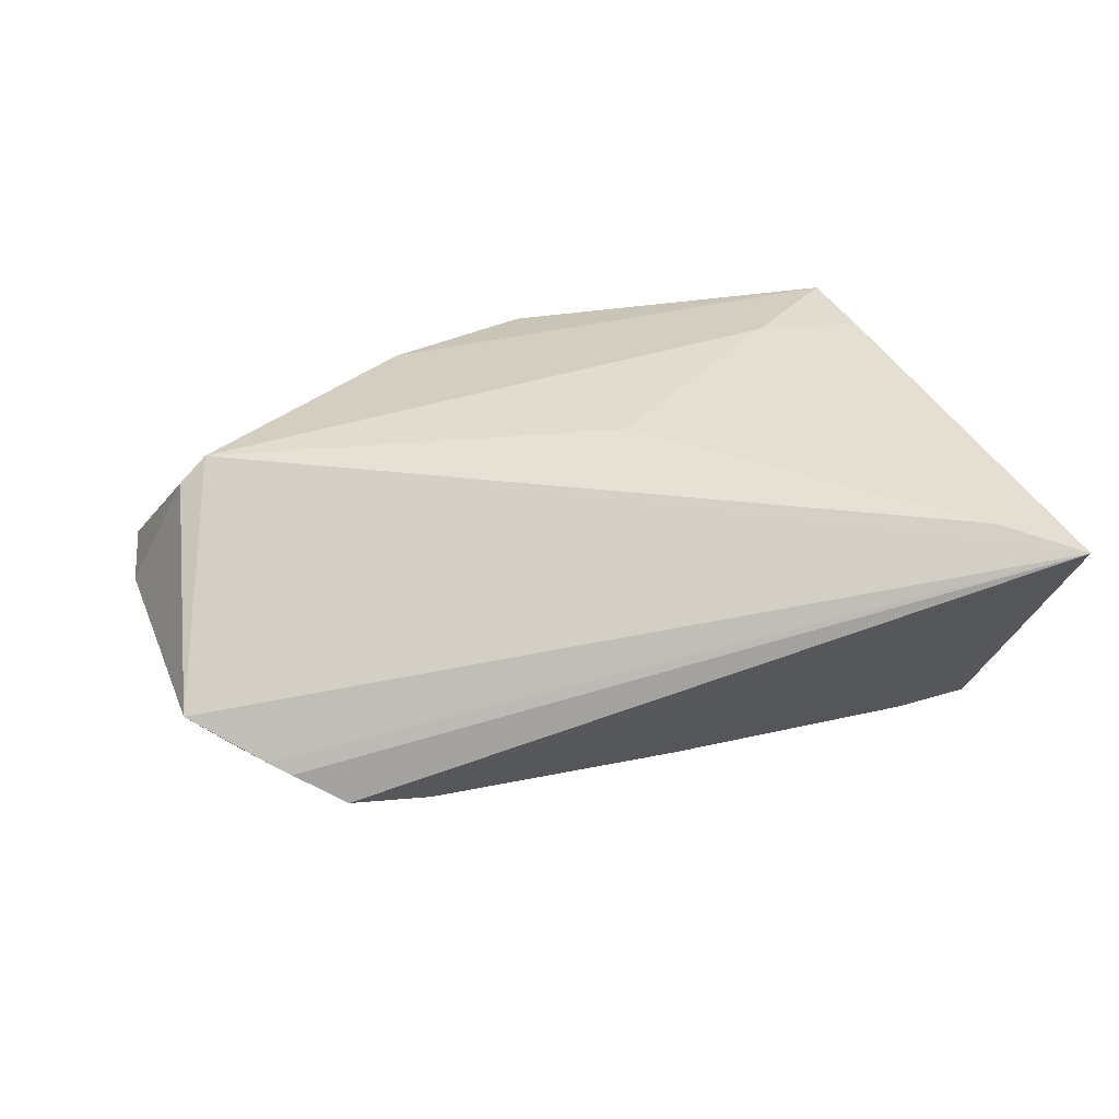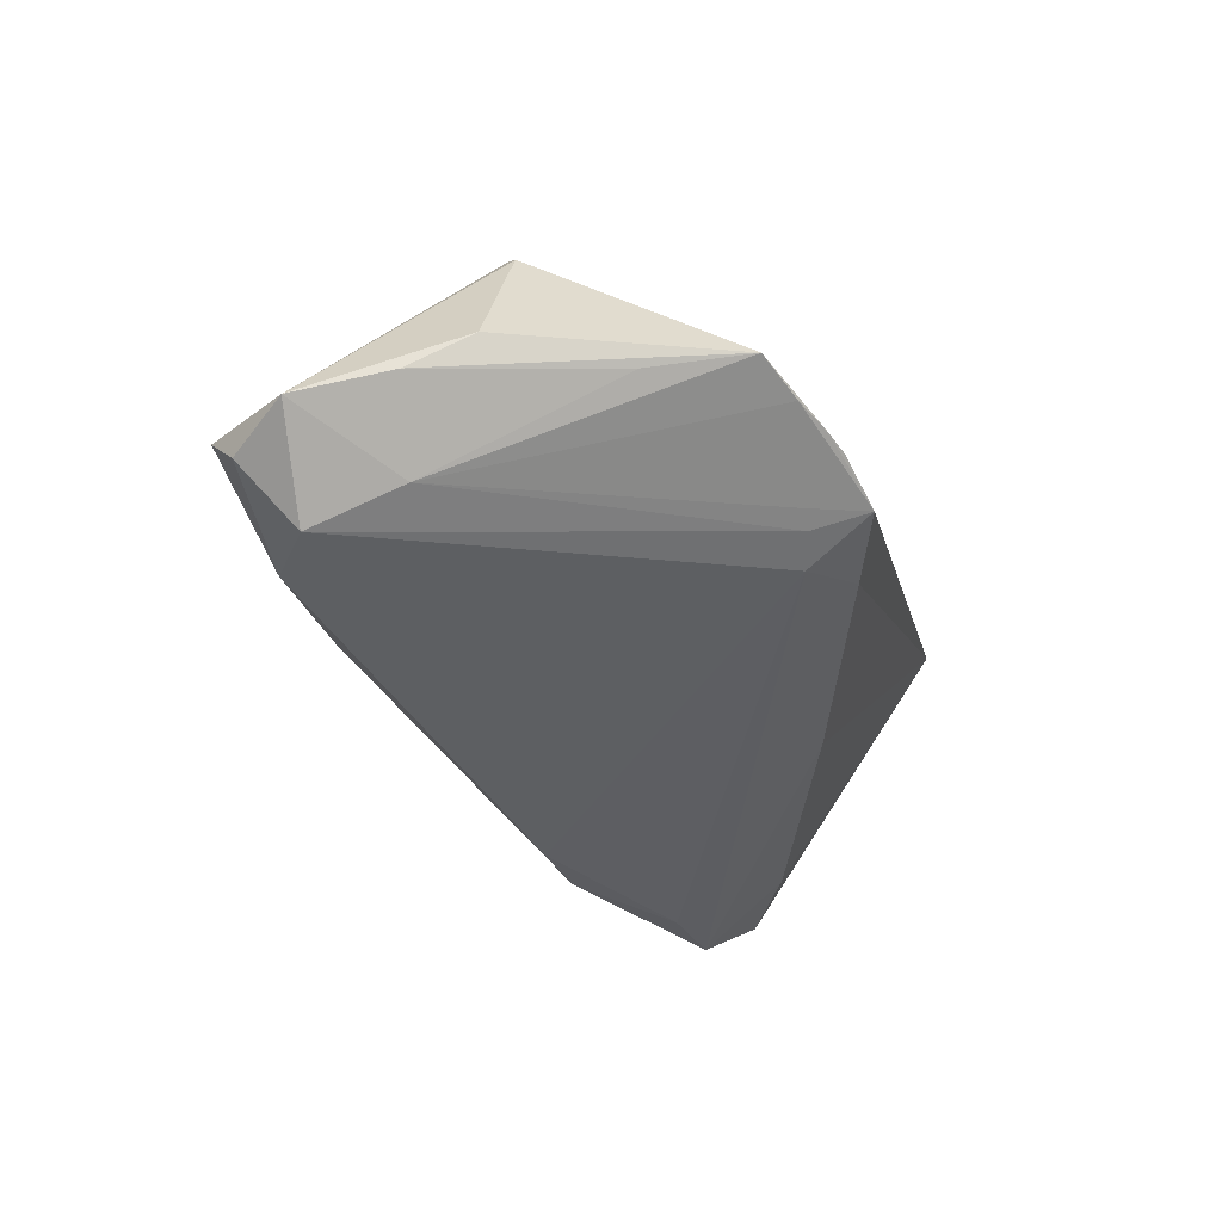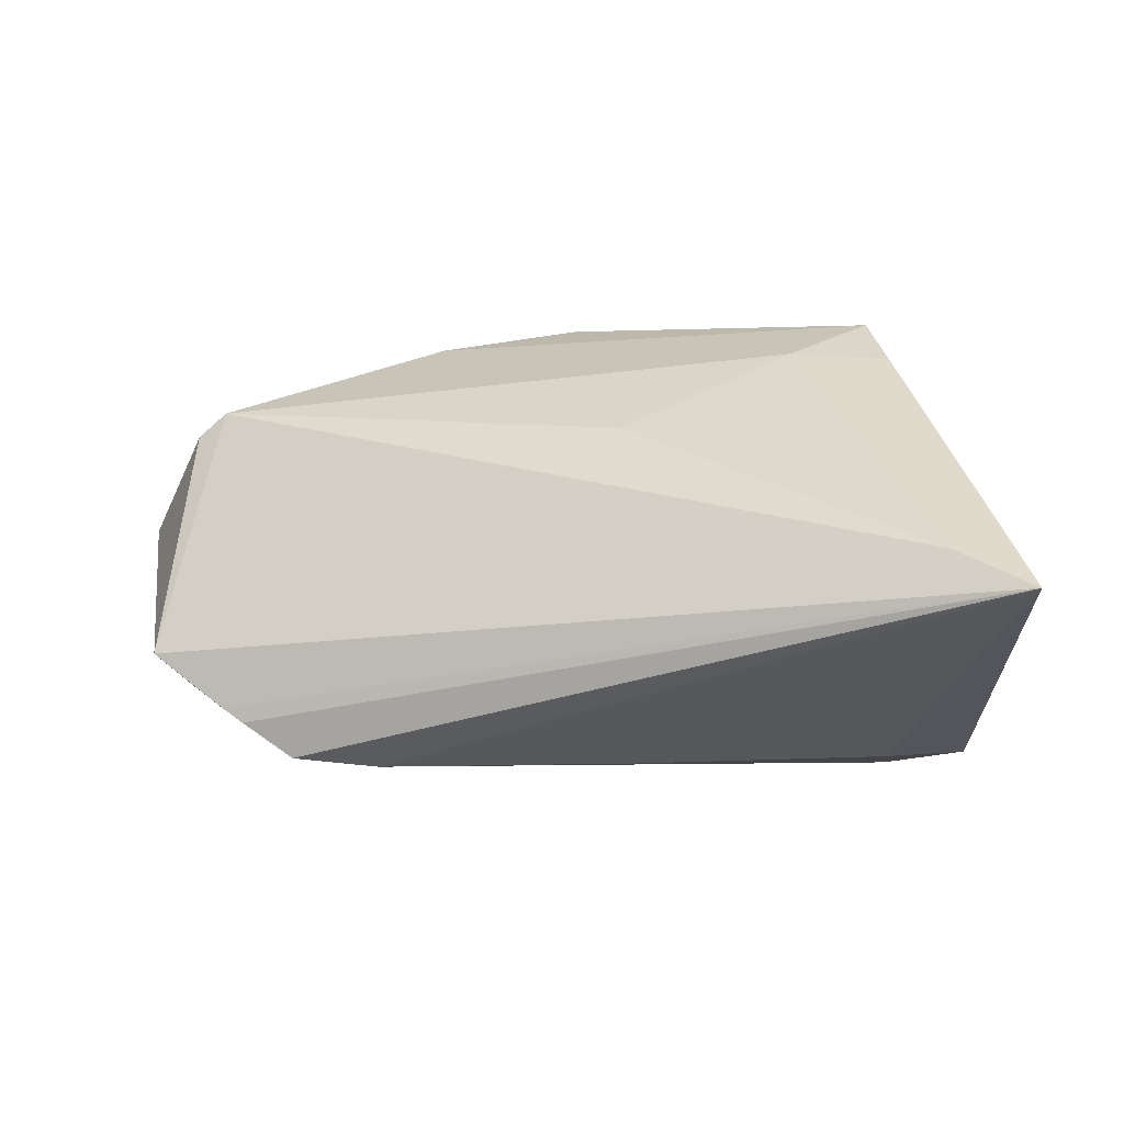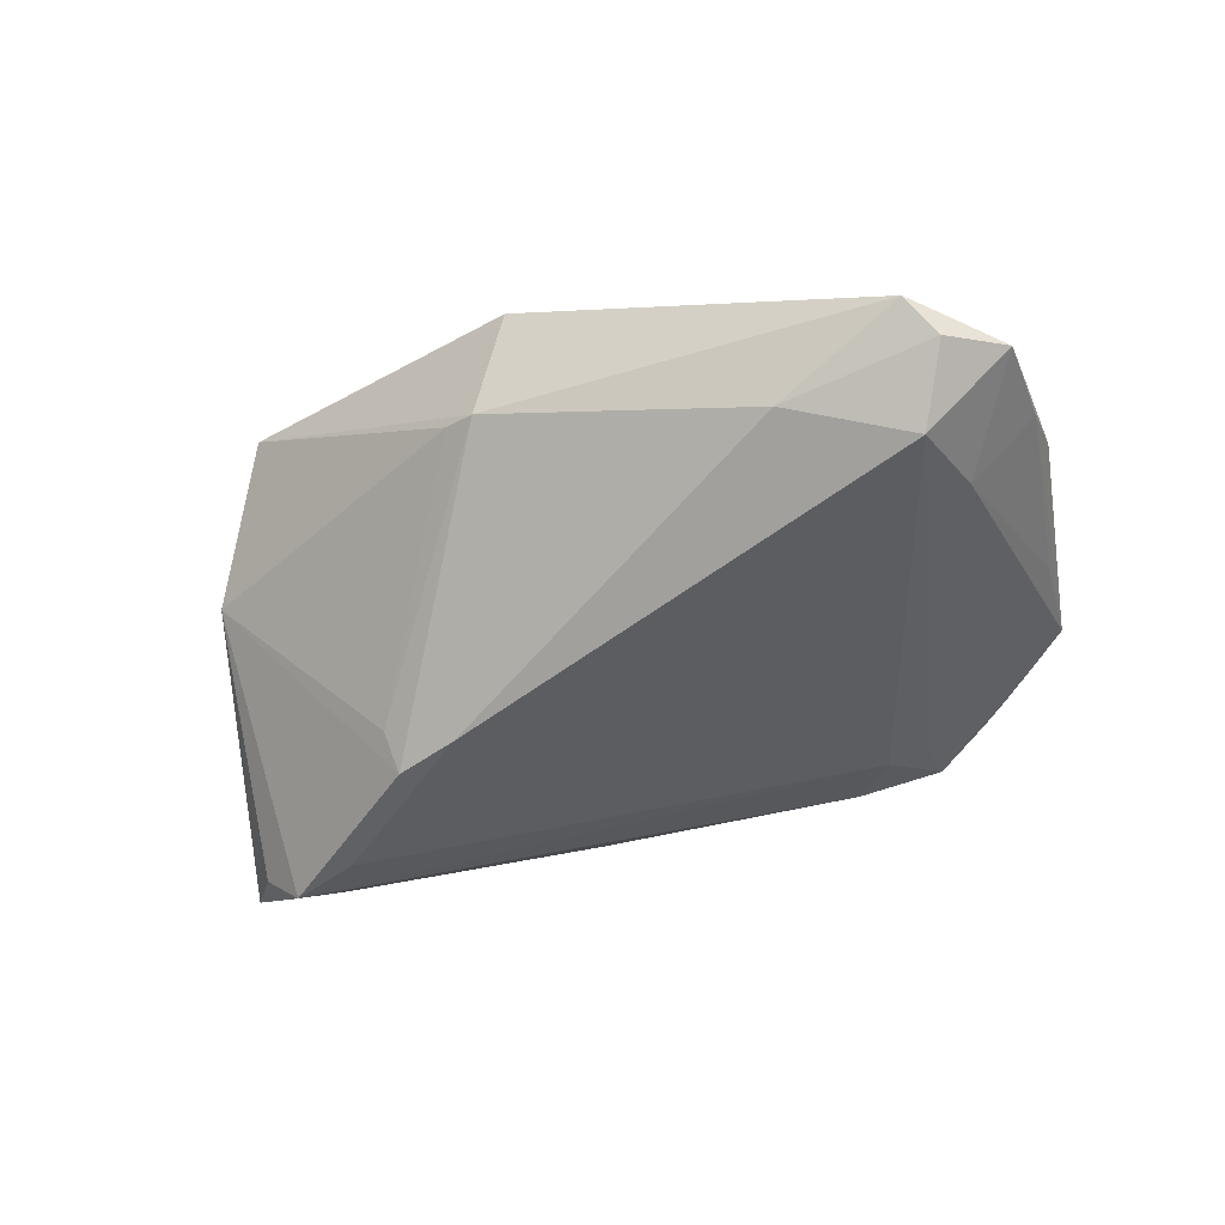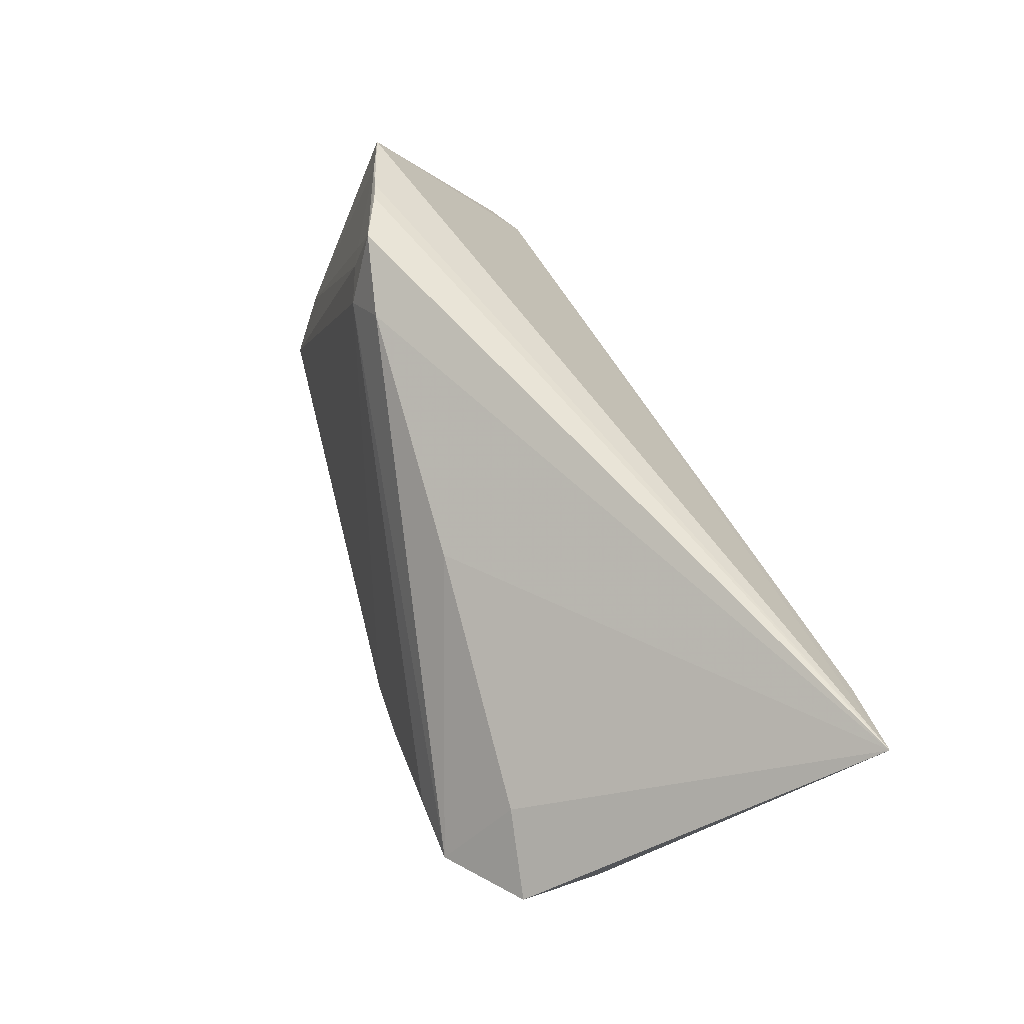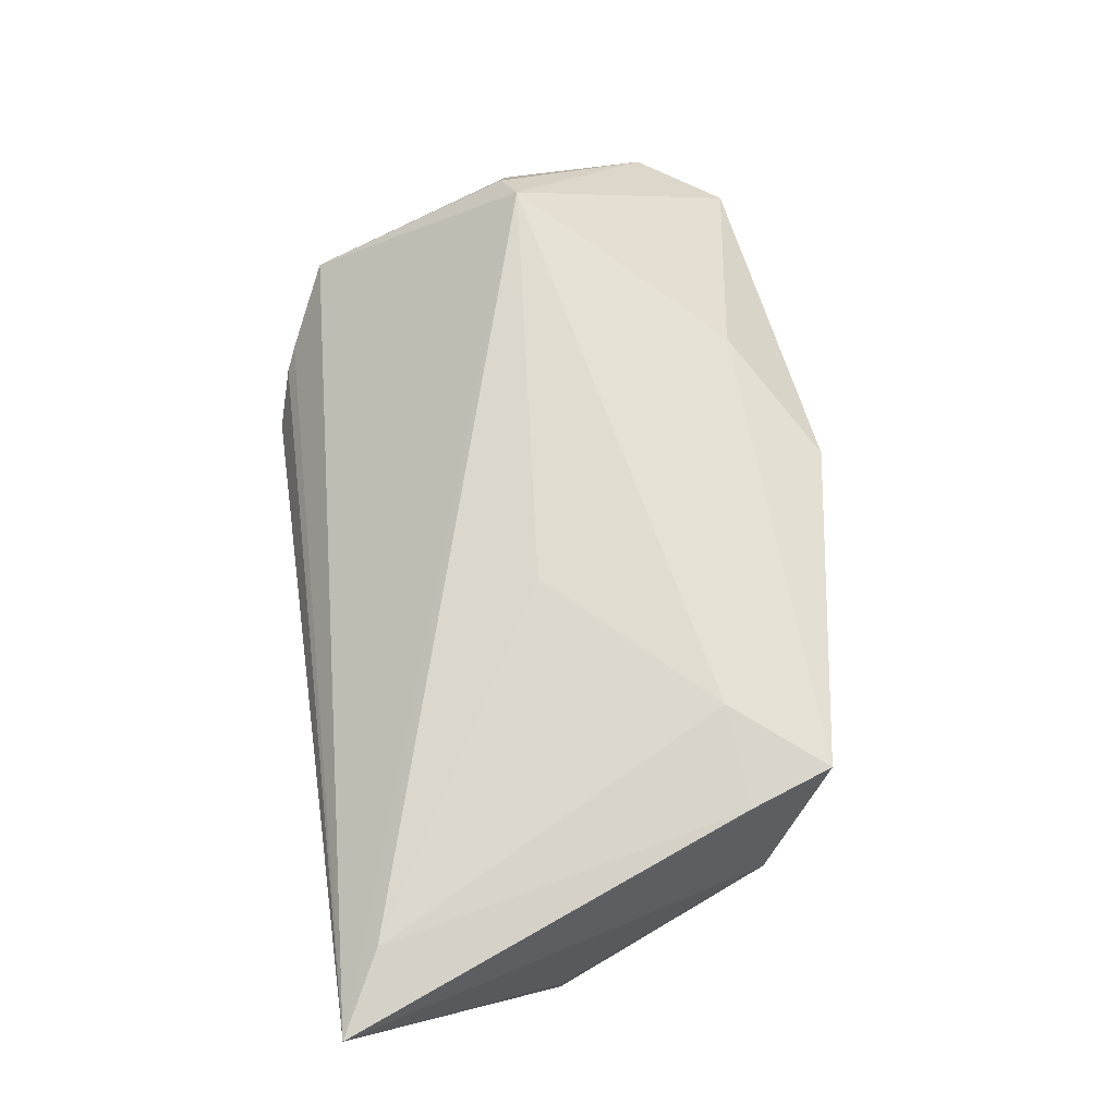
<metadata>
{"format":"obj","ext":"obj","renderer":"f3d","projection":"perspective","resolution":1024,"background":"white","views":[{"elev":37.3,"azim":176.6,"up":"+Z"},{"elev":-33.2,"azim":101.9,"up":"+Z"},{"elev":32.5,"azim":-170.5,"up":"+Z"},{"elev":-47.1,"azim":27.7,"up":"+Z"},{"elev":64.2,"azim":-109.8,"up":"+Y"},{"elev":75.4,"azim":-99.4,"up":"+Z"}]}
</metadata>
<code>
v -0.0227 -0.01415 0.02177
v 0.04093 0.02645 -0.005671
v 0.04393 -0.001703 0.01437
v -0.009833 0.02165 -0.01412
v 0.03418 0.02997 -0.007594
v -0.05141 0.03196 0.02121
v -0.0187 -0.01133 -0.02013
v 0.04665 -0.0202 -0.01809
v 0.05631 -0.01954 -0.009305
v 0.005981 -0.03146 0.01391
v -0.03839 0.01278 -0.0162
v -0.04322 0.003658 -0.01977
v -0.03133 -0.02441 0.02129
v 0.04893 -0.02915 -0.008173
v -0.03014 0.001225 -0.0245
v 0.05121 -0.02587 -0.01197
v -0.04742 0.008029 -0.01795
v 0.04864 0.01263 -0.005553
v 0.04745 -0.009509 -0.01454
v -0.03838 0.003225 -0.02443
v 0.03685 0.02873 -0.006749
v 0.05495 -0.008682 -0.007014
v 0.002856 -0.03164 -0.001942
v 0.03413 -0.0269 -0.01392
v 0.04629 0.02381 -0.003685
v 0.02427 0.02445 -0.01391
v -0.03447 -0.01476 0.02177
v 0.02795 0.03196 -0.01033
v 0.02859 0.02537 -0.01219
v -0.04234 0.02692 0.02177
v -0.0008529 -0.03076 -0.0009122
v -0.01813 -0.008636 -0.02432
v 0.04699 -0.0001074 0.01169
v -0.03885 -0.01706 0.003285
v -0.01073 -0.01011 -0.02415
v 0.01878 0.0292 -0.01249
v 0.05417 -0.001515 -0.003223
v 0.02164 -0.02322 0.01396
v 0.03099 0.02532 -0.01108
v -0.004936 0.003637 0.01975
v -0.04764 0.008393 -0.008905
f 13 23 10
f 6 17 41
f 34 41 17
f 34 13 6
f 6 41 34
f 15 26 35
f 35 26 8
f 30 3 6
f 30 40 3
f 13 3 1
f 3 40 1
f 40 30 1
f 9 3 14
f 14 10 23
f 38 3 13
f 13 10 38
f 38 14 3
f 10 14 38
f 5 28 6
f 9 8 19
f 20 26 15
f 31 23 13
f 13 34 31
f 29 26 28
f 8 26 29
f 29 19 8
f 23 35 24
f 24 35 8
f 24 14 23
f 13 1 27
f 27 1 30
f 6 13 27
f 27 30 6
f 16 8 9
f 9 14 16
f 16 24 8
f 14 24 16
f 21 2 28
f 28 5 21
f 21 5 6
f 6 3 25
f 25 19 2
f 25 21 6
f 2 21 25
f 28 2 39
f 2 19 39
f 39 29 28
f 19 29 39
f 12 34 17
f 17 20 12
f 12 20 34
f 11 20 17
f 4 20 11
f 11 17 6
f 6 4 11
f 28 26 36
f 26 20 36
f 36 20 4
f 6 28 36
f 36 4 6
f 32 35 23
f 34 20 32
f 15 35 32
f 32 20 15
f 33 25 3
f 37 25 33
f 33 3 9
f 9 37 33
f 22 37 9
f 22 25 37
f 9 19 22
f 7 31 34
f 34 32 7
f 23 31 7
f 7 32 23
f 19 25 18
f 18 22 19
f 25 22 18

</code>
